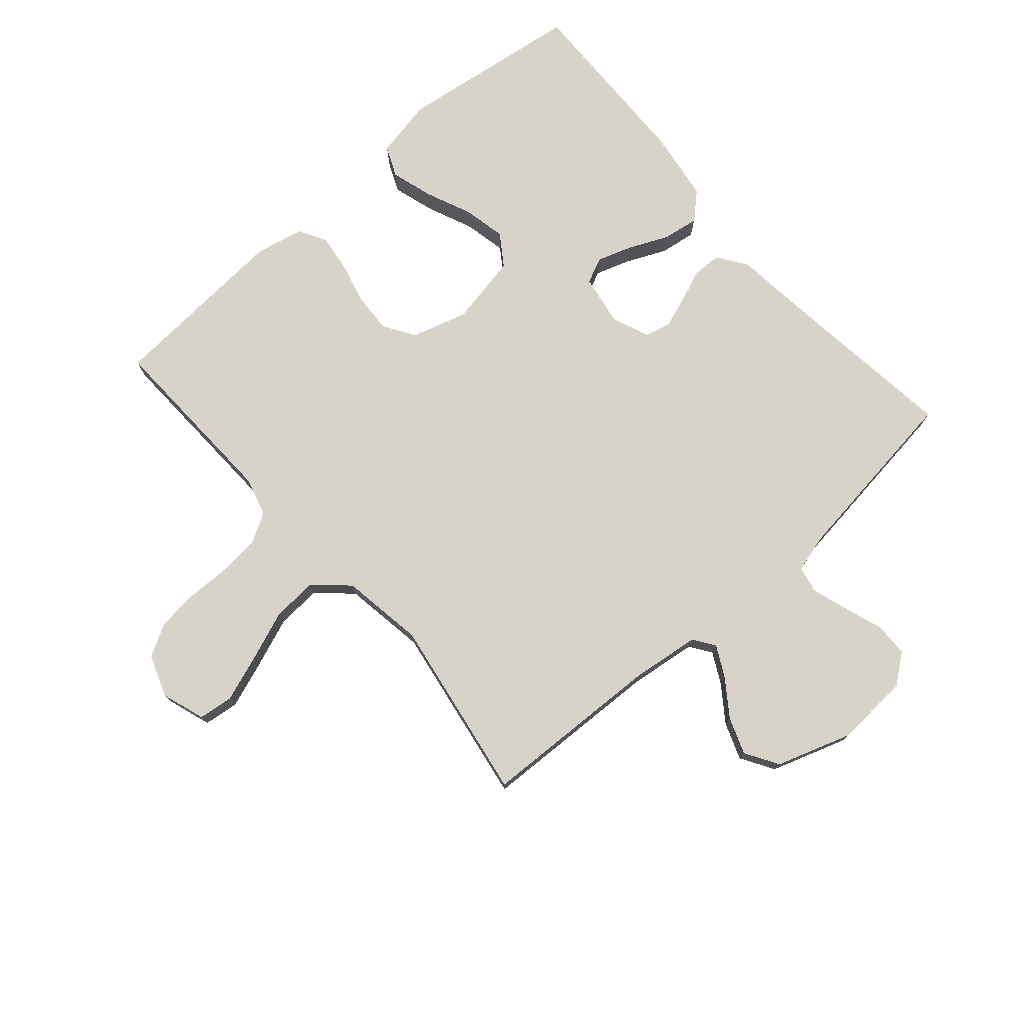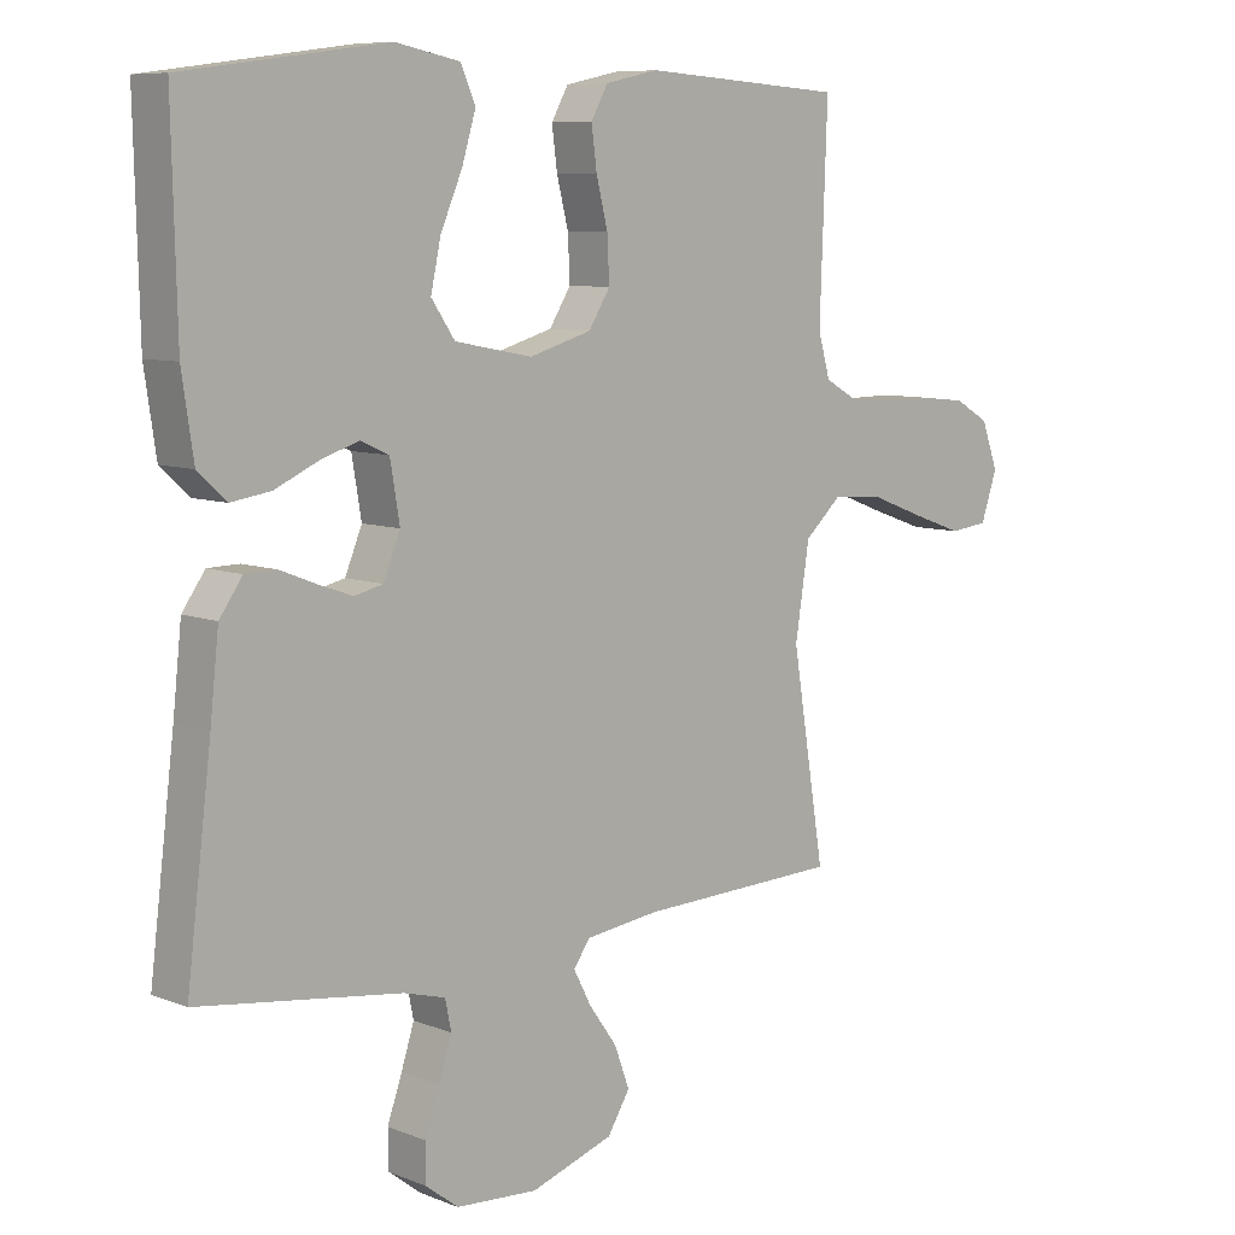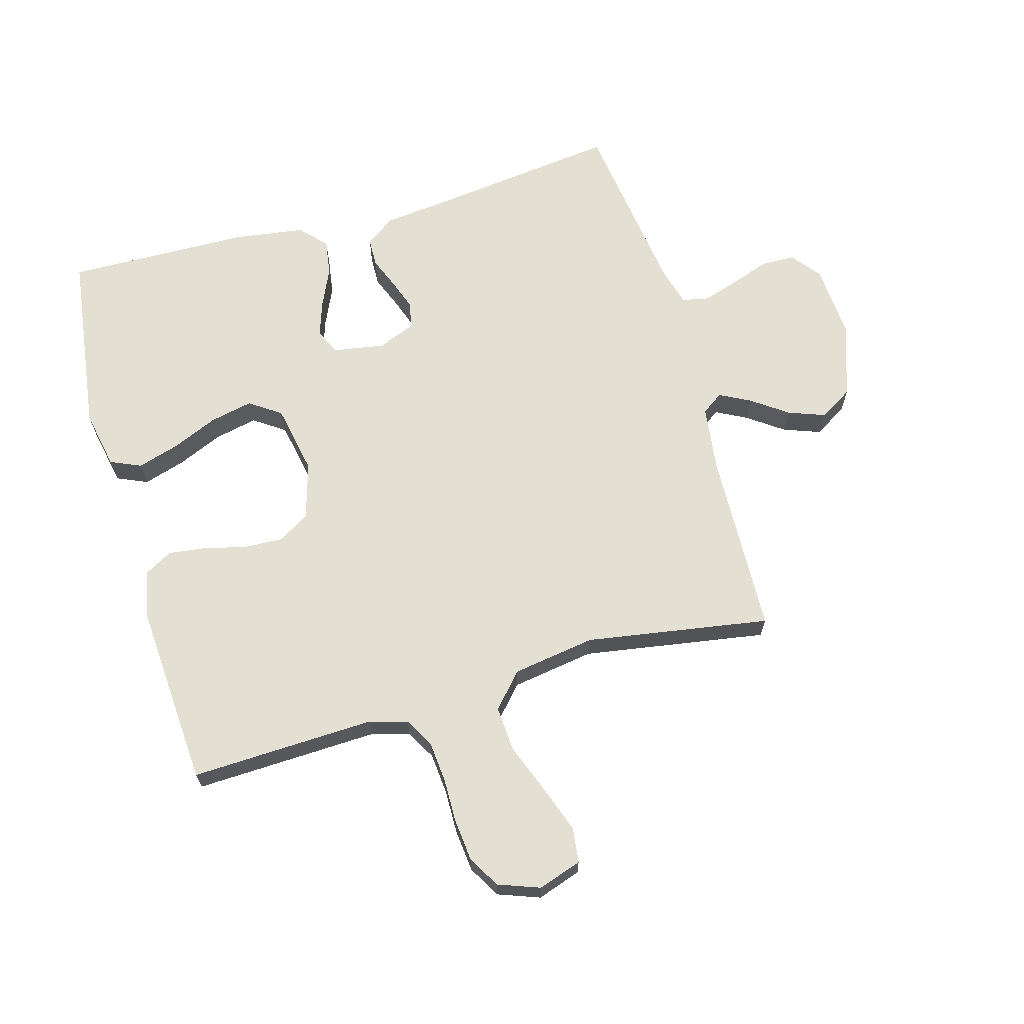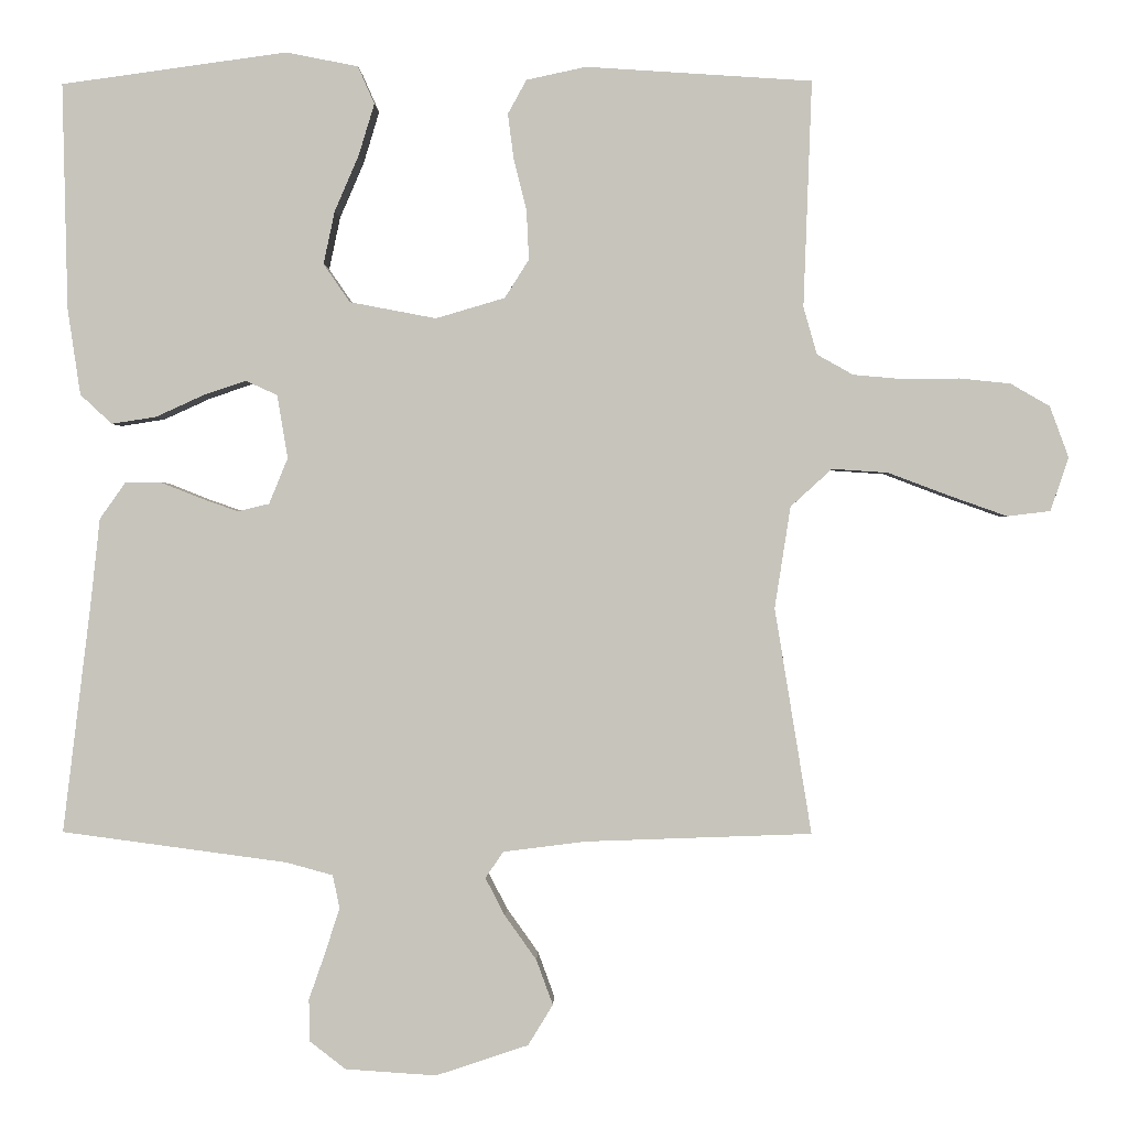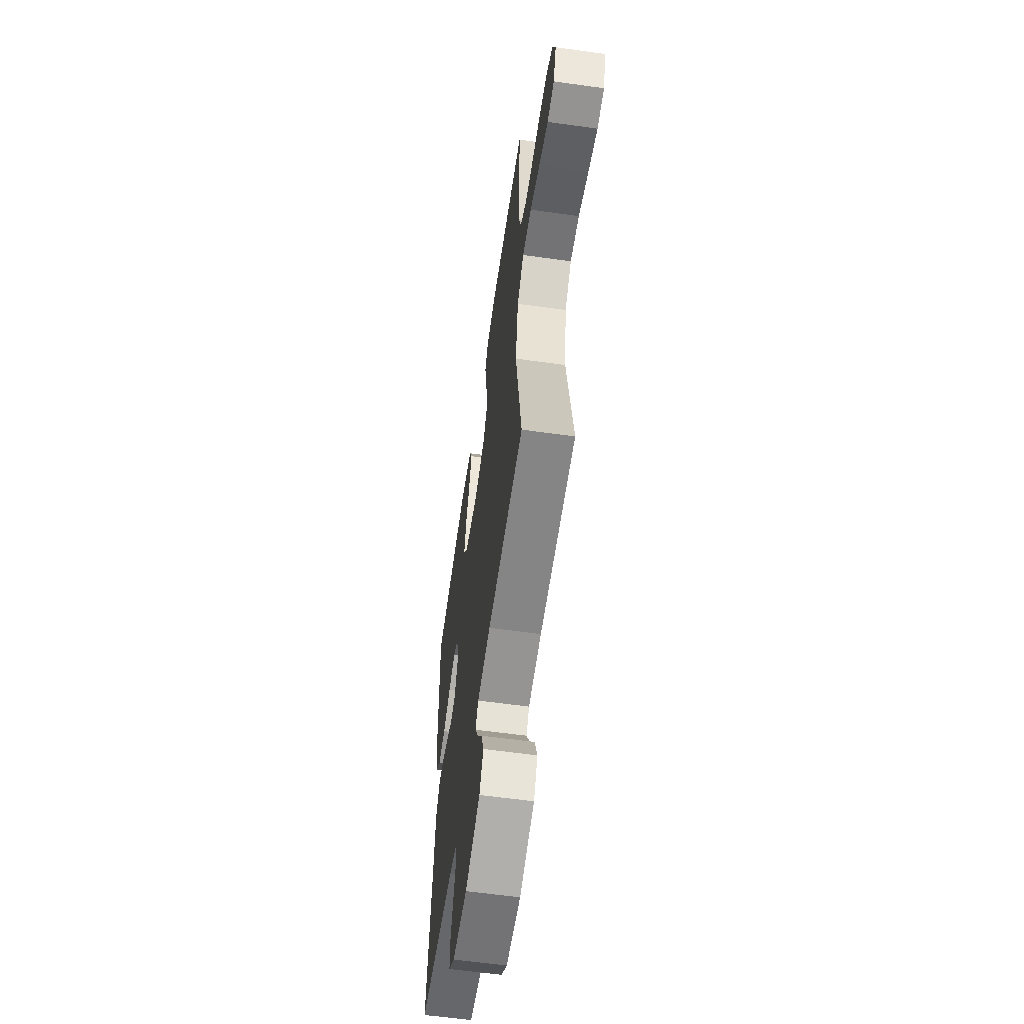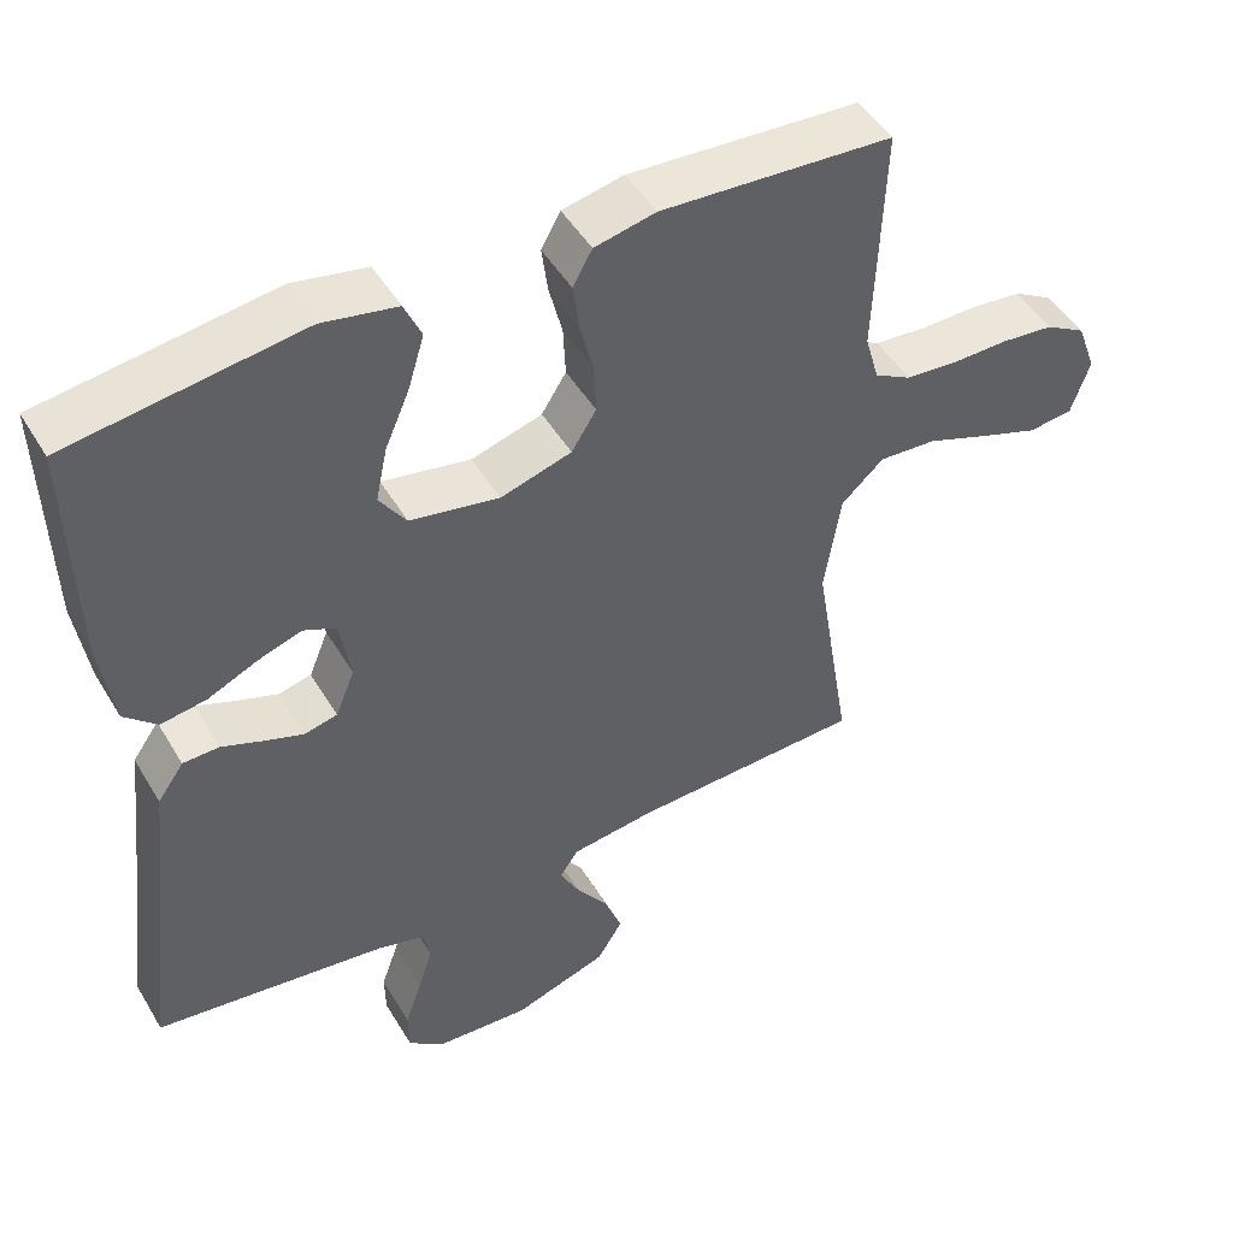
<metadata>
{"format":"obj","ext":"obj","renderer":"f3d","projection":"perspective","resolution":1024,"background":"white","views":[{"elev":76.1,"azim":138.9,"up":"+Y"},{"elev":8.2,"azim":-42.9,"up":"+Z"},{"elev":66.5,"azim":74.1,"up":"+Y"},{"elev":0.3,"azim":1.4,"up":"+Z"},{"elev":-59.8,"azim":81.8,"up":"+Z"},{"elev":48.1,"azim":-29.7,"up":"+Z"}]}
</metadata>
<code>
v -0.5 0.07 -0.5
v -0.463 0.07 -0.2
v -0.45 0.07 -0.081
v -0.416 0.07 -0.033
v -0.369 0.07 -0.032
v -0.316 0.07 -0.053
v -0.265 0.07 -0.071
v -0.223 0.07 -0.061
v -0.198 0.07 0
v -0.212 0.07 0.084
v -0.254 0.07 0.103
v -0.311 0.07 0.084
v -0.375 0.07 0.055
v -0.434 0.07 0.046
v -0.476 0.07 0.085
v -0.493 0.07 0.2
v -0.5 0.07 0.5
v -0.2 0.07 0.541
v -0.104 0.07 0.522
v -0.082 0.07 0.472
v -0.103 0.07 0.403
v -0.135 0.07 0.329
v -0.15 0.07 0.259
v -0.115 0.07 0.208
v 0 0.07 0.186
v 0.092 0.07 0.213
v 0.124 0.07 0.264
v 0.121 0.07 0.329
v 0.104 0.07 0.397
v 0.096 0.07 0.458
v 0.121 0.07 0.503
v 0.2 0.07 0.52
v 0.5 0.07 0.5
v 0.489 0.07 0.2
v 0.507 0.07 0.137
v 0.555 0.07 0.11
v 0.622 0.07 0.104
v 0.695 0.07 0.105
v 0.763 0.07 0.098
v 0.815 0.07 0.068
v 0.84 0.07 0
v 0.816 0.07 -0.071
v 0.759 0.07 -0.078
v 0.683 0.07 -0.051
v 0.601 0.07 -0.02
v 0.527 0.07 -0.015
v 0.472 0.07 -0.065
v 0.451 0.07 -0.2
v 0.5 0.07 -0.5
v 0.2 0.07 -0.511
v 0.09 0.07 -0.525
v 0.066 0.07 -0.56
v 0.092 0.07 -0.61
v 0.134 0.07 -0.669
v 0.156 0.07 -0.729
v 0.123 0.07 -0.783
v 0 0.07 -0.824
v -0.121 0.07 -0.816
v -0.169 0.07 -0.779
v -0.17 0.07 -0.723
v -0.148 0.07 -0.66
v -0.129 0.07 -0.601
v -0.138 0.07 -0.557
v -0.2 0.07 -0.54
v -0.5 0 -0.5
v -0.463 0 -0.2
v -0.45 0 -0.081
v -0.416 0 -0.033
v -0.369 0 -0.032
v -0.316 0 -0.053
v -0.265 0 -0.071
v -0.223 0 -0.061
v -0.198 0 0
v -0.212 0 0.084
v -0.254 0 0.103
v -0.311 0 0.084
v -0.375 0 0.055
v -0.434 0 0.046
v -0.476 0 0.085
v -0.493 0 0.2
v -0.5 0 0.5
v -0.2 0 0.541
v -0.104 0 0.522
v -0.082 0 0.472
v -0.103 0 0.403
v -0.135 0 0.329
v -0.15 0 0.259
v -0.115 0 0.208
v 0 0 0.186
v 0.092 0 0.213
v 0.124 0 0.264
v 0.121 0 0.329
v 0.104 0 0.397
v 0.096 0 0.458
v 0.121 0 0.503
v 0.2 0 0.52
v 0.5 0 0.5
v 0.489 0 0.2
v 0.507 0 0.137
v 0.555 0 0.11
v 0.622 0 0.104
v 0.695 0 0.105
v 0.763 0 0.098
v 0.815 0 0.068
v 0.84 0 0
v 0.816 0 -0.071
v 0.759 0 -0.078
v 0.683 0 -0.051
v 0.601 0 -0.02
v 0.527 0 -0.015
v 0.472 0 -0.065
v 0.451 0 -0.2
v 0.5 0 -0.5
v 0.2 0 -0.511
v 0.09 0 -0.525
v 0.066 0 -0.56
v 0.092 0 -0.61
v 0.134 0 -0.669
v 0.156 0 -0.729
v 0.123 0 -0.783
v 0 0 -0.824
v -0.121 0 -0.816
v -0.169 0 -0.779
v -0.17 0 -0.723
v -0.148 0 -0.66
v -0.129 0 -0.601
v -0.138 0 -0.557
v -0.2 0 -0.54
f 59 60 61
f 58 59 61
f 57 58 61
f 56 57 61
f 55 56 61
f 54 55 61
f 53 54 61
f 52 53 61 62
f 51 52 62 63
f 48 49 50
f 47 48 50 51
f 43 44 45
f 42 43 45
f 41 42 45
f 40 41 45
f 39 40 45
f 38 39 45
f 37 38 45
f 36 37 45 46
f 35 36 46 47
f 32 33 34
f 31 32 34
f 30 31 34
f 29 30 34
f 28 29 34
f 34 35 47
f 28 34 47
f 27 28 47
f 20 21 22
f 19 20 22
f 18 19 22
f 17 18 22
f 16 17 22
f 15 16 22
f 14 15 22
f 13 14 22
f 12 13 22
f 11 12 22 23
f 10 11 23 24
f 4 5 6
f 3 4 6
f 2 3 6
f 2 6 7
f 1 2 7
f 64 1 7
f 51 63 64
f 47 51 64
f 27 47 64
f 26 27 64
f 25 26 64
f 9 10 24 25
f 8 9 25 64
f 7 8 64
f 125 124 123
f 125 123 122
f 125 122 121
f 125 121 120
f 125 120 119
f 125 119 118
f 125 118 117
f 126 125 117 116
f 127 126 116 115
f 114 113 112
f 115 114 112 111
f 109 108 107
f 109 107 106
f 109 106 105
f 109 105 104
f 109 104 103
f 109 103 102
f 109 102 101
f 110 109 101 100
f 111 110 100 99
f 98 97 96
f 98 96 95
f 98 95 94
f 98 94 93
f 98 93 92
f 111 99 98
f 111 98 92
f 111 92 91
f 86 85 84
f 86 84 83
f 86 83 82
f 86 82 81
f 86 81 80
f 86 80 79
f 86 79 78
f 86 78 77
f 86 77 76
f 87 86 76 75
f 88 87 75 74
f 70 69 68
f 70 68 67
f 70 67 66
f 71 70 66
f 71 66 65
f 71 65 128
f 128 127 115
f 128 115 111
f 128 111 91
f 128 91 90
f 128 90 89
f 89 88 74 73
f 128 89 73 72
f 128 72 71
f 1 65 66 2
f 2 66 67 3
f 3 67 68 4
f 4 68 69 5
f 5 69 70 6
f 6 70 71 7
f 7 71 72 8
f 8 72 73 9
f 9 73 74 10
f 10 74 75 11
f 11 75 76 12
f 12 76 77 13
f 13 77 78 14
f 14 78 79 15
f 15 79 80 16
f 16 80 81 17
f 17 81 82 18
f 18 82 83 19
f 19 83 84 20
f 20 84 85 21
f 21 85 86 22
f 22 86 87 23
f 23 87 88 24
f 24 88 89 25
f 25 89 90 26
f 26 90 91 27
f 27 91 92 28
f 28 92 93 29
f 29 93 94 30
f 30 94 95 31
f 31 95 96 32
f 32 96 97 33
f 33 97 98 34
f 34 98 99 35
f 35 99 100 36
f 36 100 101 37
f 37 101 102 38
f 38 102 103 39
f 39 103 104 40
f 40 104 105 41
f 41 105 106 42
f 42 106 107 43
f 43 107 108 44
f 44 108 109 45
f 45 109 110 46
f 46 110 111 47
f 47 111 112 48
f 48 112 113 49
f 49 113 114 50
f 50 114 115 51
f 51 115 116 52
f 52 116 117 53
f 53 117 118 54
f 54 118 119 55
f 55 119 120 56
f 56 120 121 57
f 57 121 122 58
f 58 122 123 59
f 59 123 124 60
f 60 124 125 61
f 61 125 126 62
f 62 126 127 63
f 63 127 128 64
f 64 128 65 1

</code>
